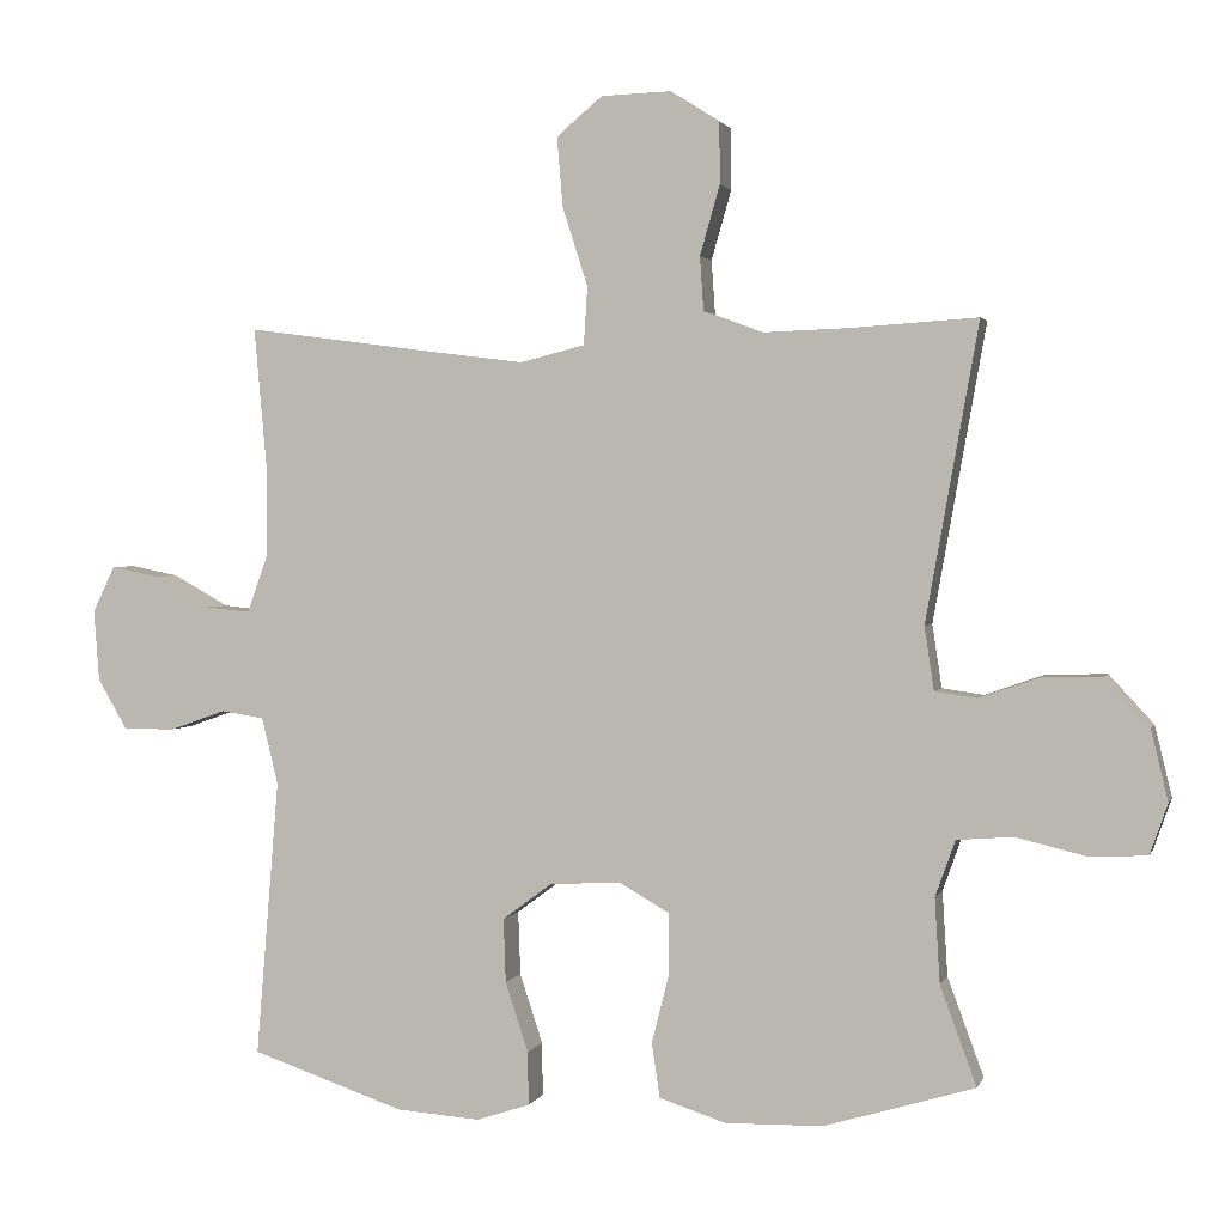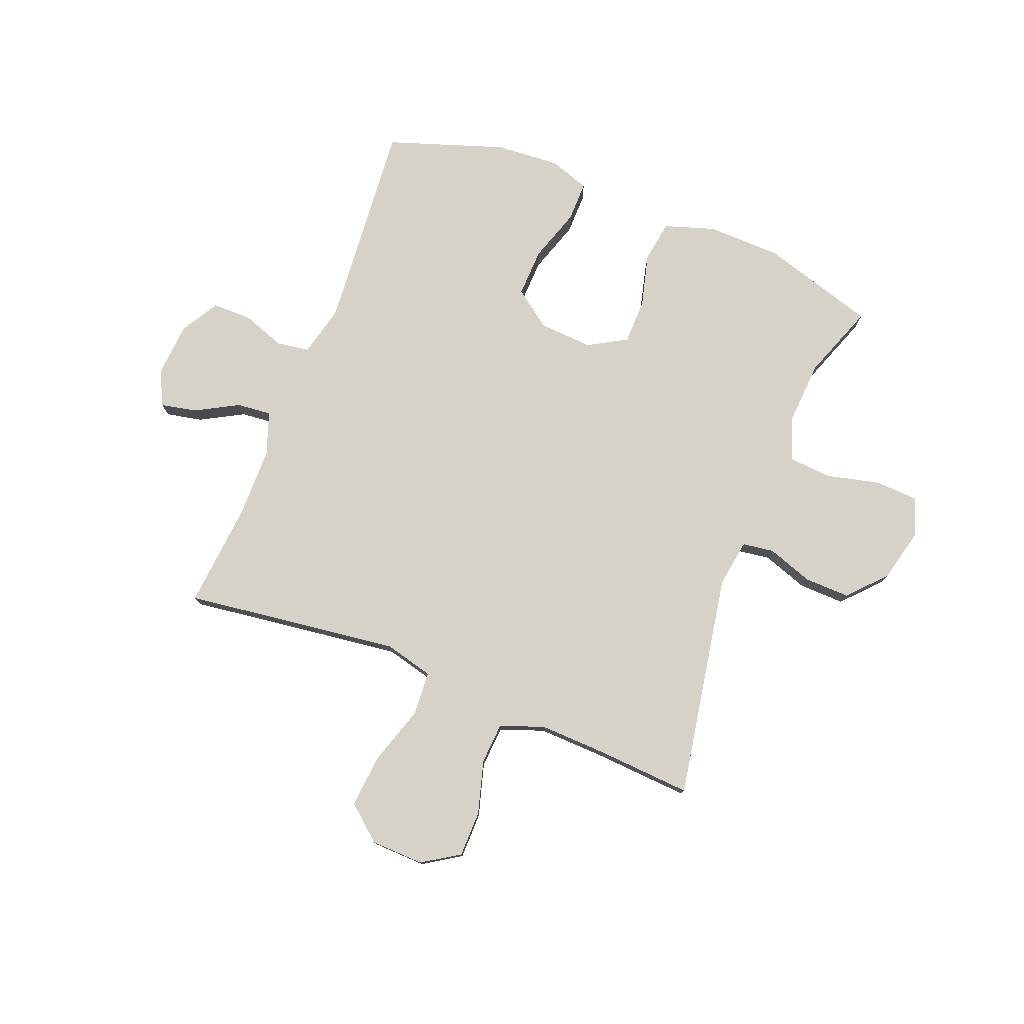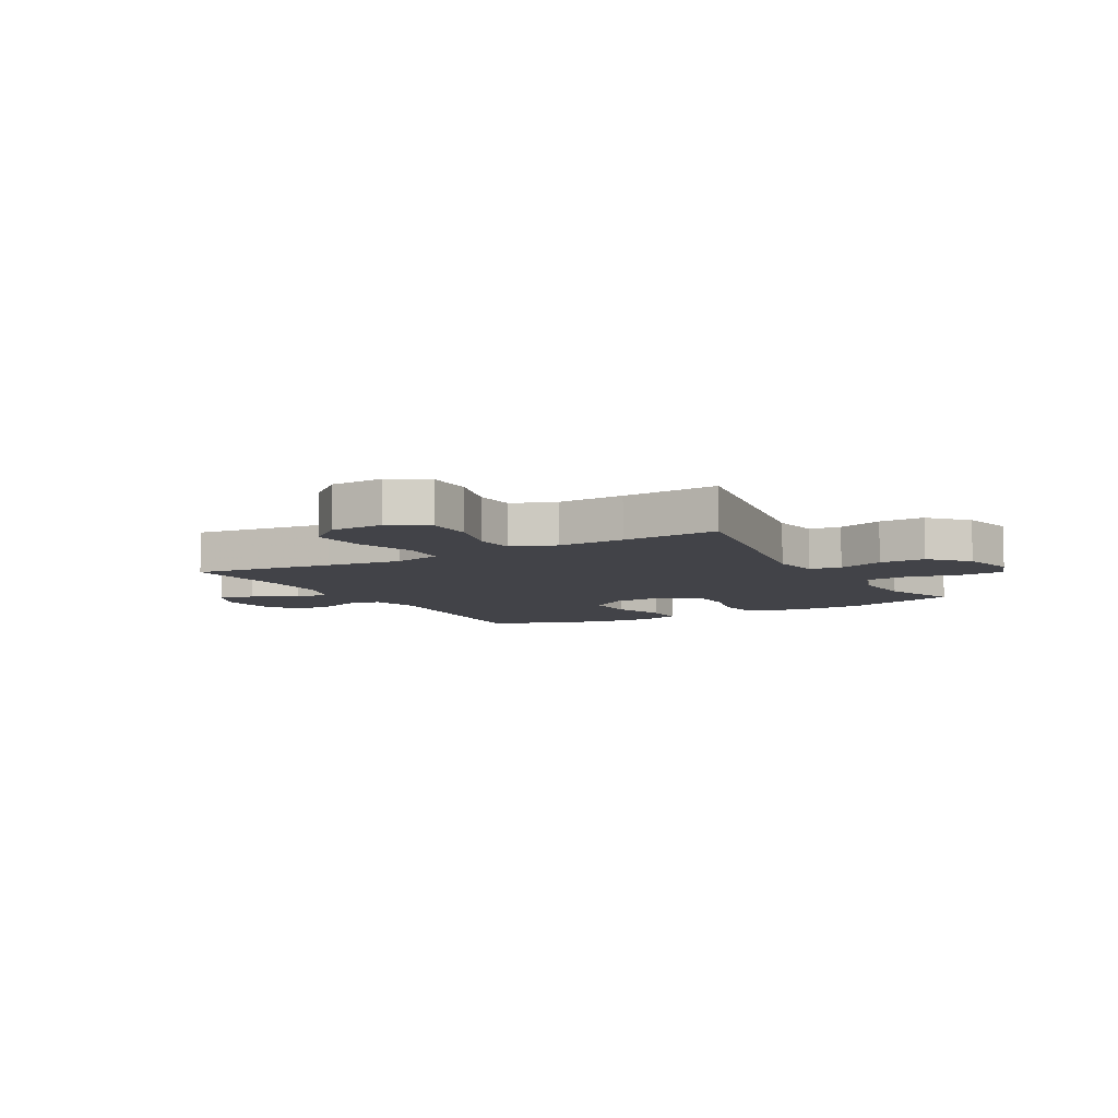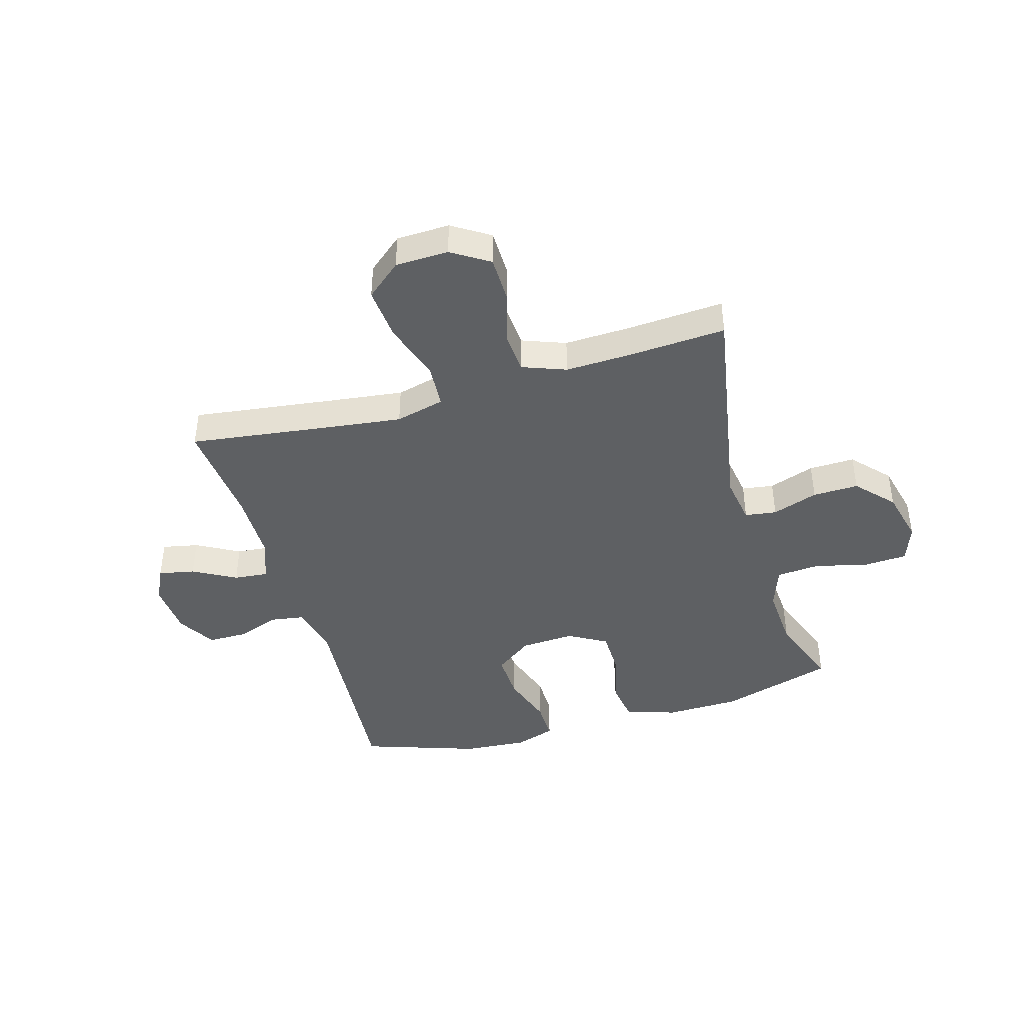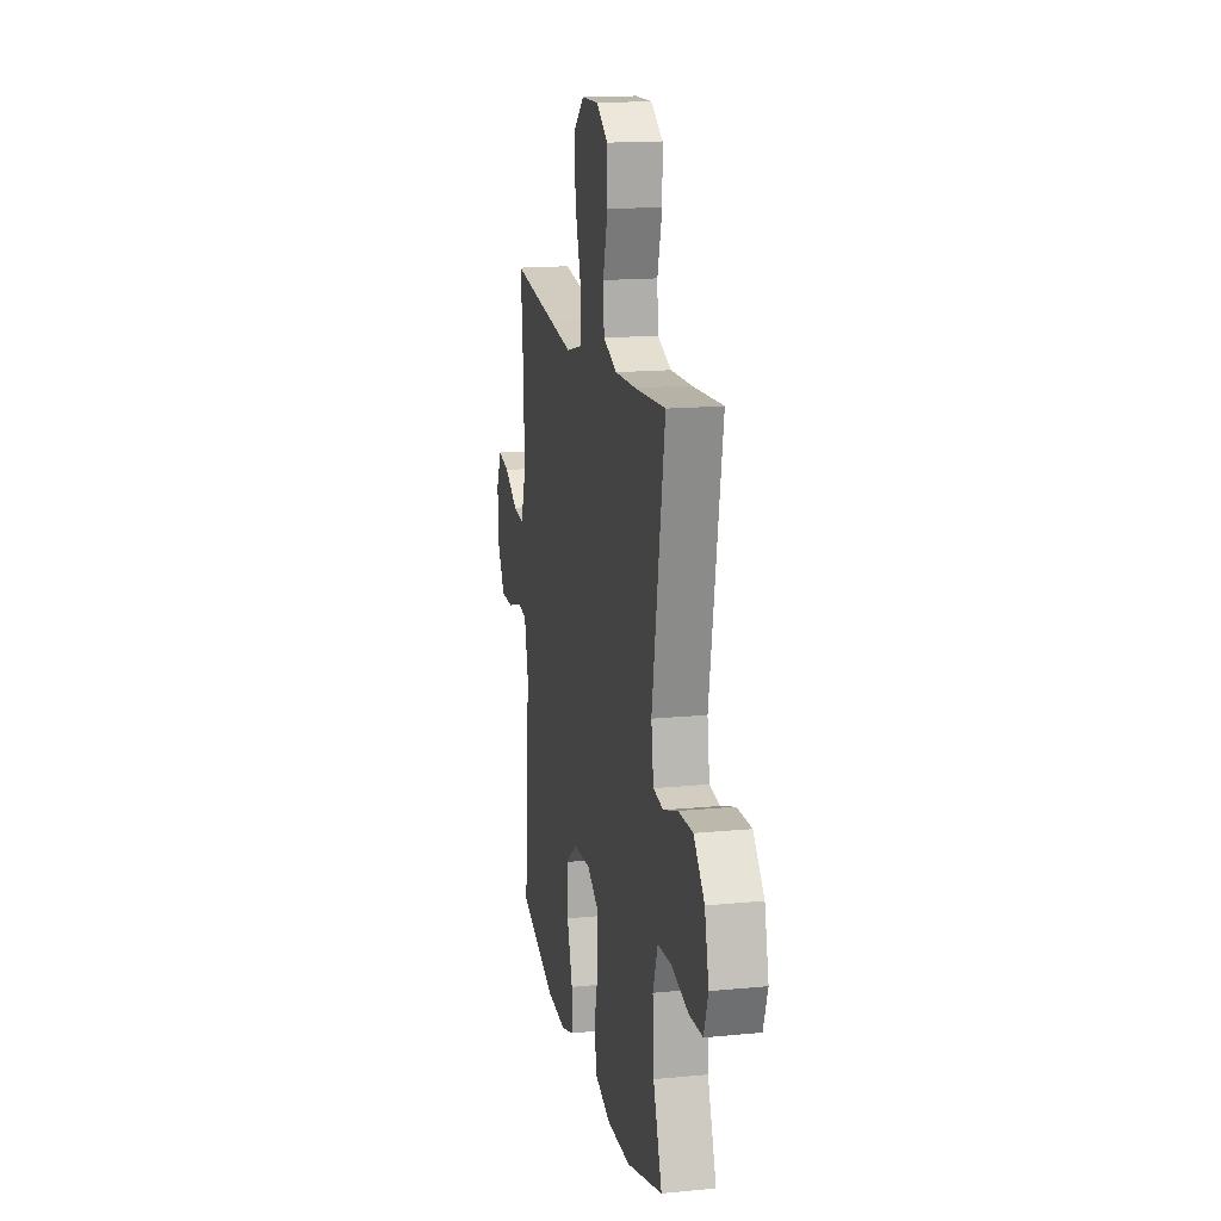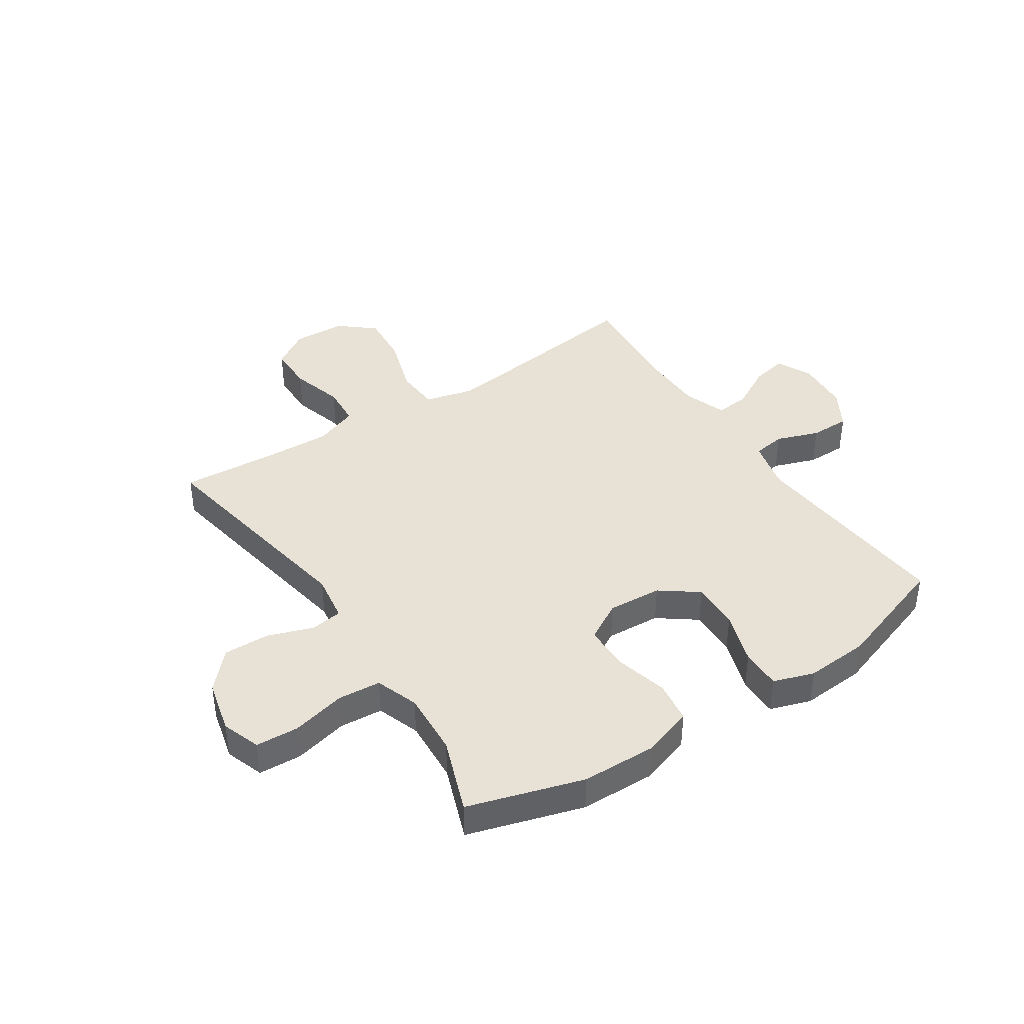
<metadata>
{"format":"obj","ext":"obj","renderer":"f3d","projection":"perspective","resolution":1024,"background":"white","views":[{"elev":2.0,"azim":14.7,"up":"+Z"},{"elev":77.8,"azim":21.5,"up":"+Y"},{"elev":-7.6,"azim":29.6,"up":"+Y"},{"elev":-42.4,"azim":16.2,"up":"+Y"},{"elev":16.2,"azim":78.7,"up":"+Z"},{"elev":40.5,"azim":146.6,"up":"+Y"}]}
</metadata>
<code>
v -0.5 0.07 -0.5
v -0.469 0.07 -0.126
v -0.491 0.07 -0.036
v -0.549 0.07 -0.027
v -0.625 0.07 -0.054
v -0.695 0.07 -0.054
v -0.735 0.07 0.014
v -0.742 0.07 0.11
v -0.712 0.07 0.172
v -0.648 0.07 0.159
v -0.572 0.07 0.117
v -0.511 0.07 0.111
v -0.484 0.07 0.187
v -0.483 0.07 0.31
v -0.5 0.07 0.5
v -0.251 0.07 0.467
v -0.117 0.07 0.45
v -0.03 0.07 0.472
v -0.025 0.07 0.55
v -0.059 0.07 0.656
v -0.067 0.07 0.75
v -0.005 0.07 0.802
v 0.089 0.07 0.805
v 0.155 0.07 0.763
v 0.156 0.07 0.681
v 0.129 0.07 0.587
v 0.134 0.07 0.514
v 0.211 0.07 0.485
v 0.329 0.07 0.489
v 0.5 0.07 0.5
v 0.429 0.07 0.101
v 0.442 0.07 0.016
v 0.498 0.07 0.008
v 0.579 0.07 0.036
v 0.66 0.07 0.038
v 0.72 0.07 -0.027
v 0.743 0.07 -0.122
v 0.719 0.07 -0.19
v 0.643 0.07 -0.194
v 0.547 0.07 -0.171
v 0.471 0.07 -0.177
v 0.444 0.07 -0.253
v 0.451 0.07 -0.367
v 0.5 0.07 -0.5
v 0.297 0.07 -0.561
v 0.165 0.07 -0.564
v 0.075 0.07 -0.535
v 0.064 0.07 -0.461
v 0.088 0.07 -0.367
v 0.087 0.07 -0.286
v 0.019 0.07 -0.247
v -0.077 0.07 -0.253
v -0.143 0.07 -0.302
v -0.14 0.07 -0.388
v -0.109 0.07 -0.482
v -0.108 0.07 -0.554
v -0.18 0.07 -0.578
v -0.293 0.07 -0.57
v -0.5 0 -0.5
v -0.469 0 -0.126
v -0.491 0 -0.036
v -0.549 0 -0.027
v -0.625 0 -0.054
v -0.695 0 -0.054
v -0.735 0 0.014
v -0.742 0 0.11
v -0.712 0 0.172
v -0.648 0 0.159
v -0.572 0 0.117
v -0.511 0 0.111
v -0.484 0 0.187
v -0.483 0 0.31
v -0.5 0 0.5
v -0.251 0 0.467
v -0.117 0 0.45
v -0.03 0 0.472
v -0.025 0 0.55
v -0.059 0 0.656
v -0.067 0 0.75
v -0.005 0 0.802
v 0.089 0 0.805
v 0.155 0 0.763
v 0.156 0 0.681
v 0.129 0 0.587
v 0.134 0 0.514
v 0.211 0 0.485
v 0.329 0 0.489
v 0.5 0 0.5
v 0.429 0 0.101
v 0.442 0 0.016
v 0.498 0 0.008
v 0.579 0 0.036
v 0.66 0 0.038
v 0.72 0 -0.027
v 0.743 0 -0.122
v 0.719 0 -0.19
v 0.643 0 -0.194
v 0.547 0 -0.171
v 0.471 0 -0.177
v 0.444 0 -0.253
v 0.451 0 -0.367
v 0.5 0 -0.5
v 0.297 0 -0.561
v 0.165 0 -0.564
v 0.075 0 -0.535
v 0.064 0 -0.461
v 0.088 0 -0.367
v 0.087 0 -0.286
v 0.019 0 -0.247
v -0.077 0 -0.253
v -0.143 0 -0.302
v -0.14 0 -0.388
v -0.109 0 -0.482
v -0.108 0 -0.554
v -0.18 0 -0.578
v -0.293 0 -0.57
f 58 1 2
f 57 58 2
f 56 57 2
f 55 56 2
f 54 55 2
f 53 54 2 3
f 52 53 3
f 51 52 3
f 47 48 49
f 46 47 49
f 45 46 49
f 44 45 49
f 43 44 49
f 42 43 49 50
f 41 42 50 51
f 38 39 40
f 37 38 40
f 36 37 40
f 35 36 40
f 34 35 40
f 33 34 40
f 32 33 40 41
f 41 51 3
f 32 41 3
f 31 32 3
f 24 25 26
f 23 24 26
f 22 23 26
f 21 22 26
f 20 21 26
f 19 20 26
f 18 19 26 27
f 14 15 16
f 13 14 16 17
f 12 13 17 18
f 9 10 11
f 8 9 11
f 7 8 11
f 6 7 11
f 5 6 11
f 4 5 11
f 4 11 12
f 3 4 12
f 31 3 12
f 30 31 12
f 29 30 12
f 18 27 28
f 12 18 28 29
f 60 59 116
f 60 116 115
f 60 115 114
f 60 114 113
f 60 113 112
f 61 60 112 111
f 61 111 110
f 61 110 109
f 107 106 105
f 107 105 104
f 107 104 103
f 107 103 102
f 107 102 101
f 108 107 101 100
f 109 108 100 99
f 98 97 96
f 98 96 95
f 98 95 94
f 98 94 93
f 98 93 92
f 98 92 91
f 99 98 91 90
f 61 109 99
f 61 99 90
f 61 90 89
f 84 83 82
f 84 82 81
f 84 81 80
f 84 80 79
f 84 79 78
f 84 78 77
f 85 84 77 76
f 74 73 72
f 75 74 72 71
f 76 75 71 70
f 69 68 67
f 69 67 66
f 69 66 65
f 69 65 64
f 69 64 63
f 69 63 62
f 70 69 62
f 70 62 61
f 70 61 89
f 70 89 88
f 70 88 87
f 86 85 76
f 87 86 76 70
f 1 59 60 2
f 2 60 61 3
f 3 61 62 4
f 4 62 63 5
f 5 63 64 6
f 6 64 65 7
f 7 65 66 8
f 8 66 67 9
f 9 67 68 10
f 10 68 69 11
f 11 69 70 12
f 12 70 71 13
f 13 71 72 14
f 14 72 73 15
f 15 73 74 16
f 16 74 75 17
f 17 75 76 18
f 18 76 77 19
f 19 77 78 20
f 20 78 79 21
f 21 79 80 22
f 22 80 81 23
f 23 81 82 24
f 24 82 83 25
f 25 83 84 26
f 26 84 85 27
f 27 85 86 28
f 28 86 87 29
f 29 87 88 30
f 30 88 89 31
f 31 89 90 32
f 32 90 91 33
f 33 91 92 34
f 34 92 93 35
f 35 93 94 36
f 36 94 95 37
f 37 95 96 38
f 38 96 97 39
f 39 97 98 40
f 40 98 99 41
f 41 99 100 42
f 42 100 101 43
f 43 101 102 44
f 44 102 103 45
f 45 103 104 46
f 46 104 105 47
f 47 105 106 48
f 48 106 107 49
f 49 107 108 50
f 50 108 109 51
f 51 109 110 52
f 52 110 111 53
f 53 111 112 54
f 54 112 113 55
f 55 113 114 56
f 56 114 115 57
f 57 115 116 58
f 58 116 59 1

</code>
